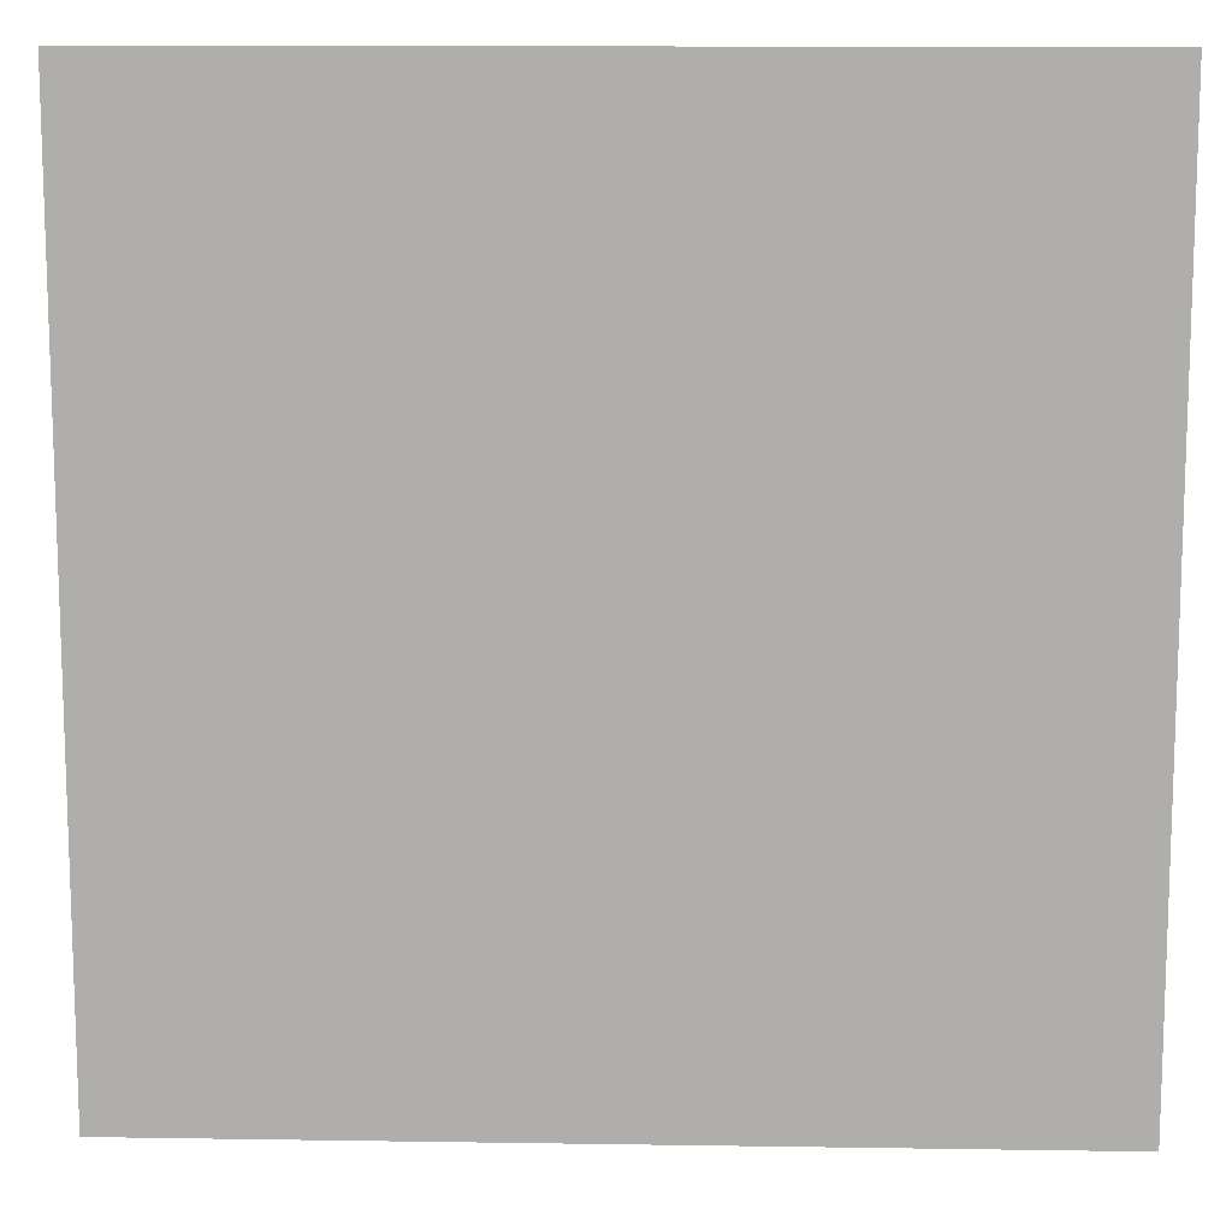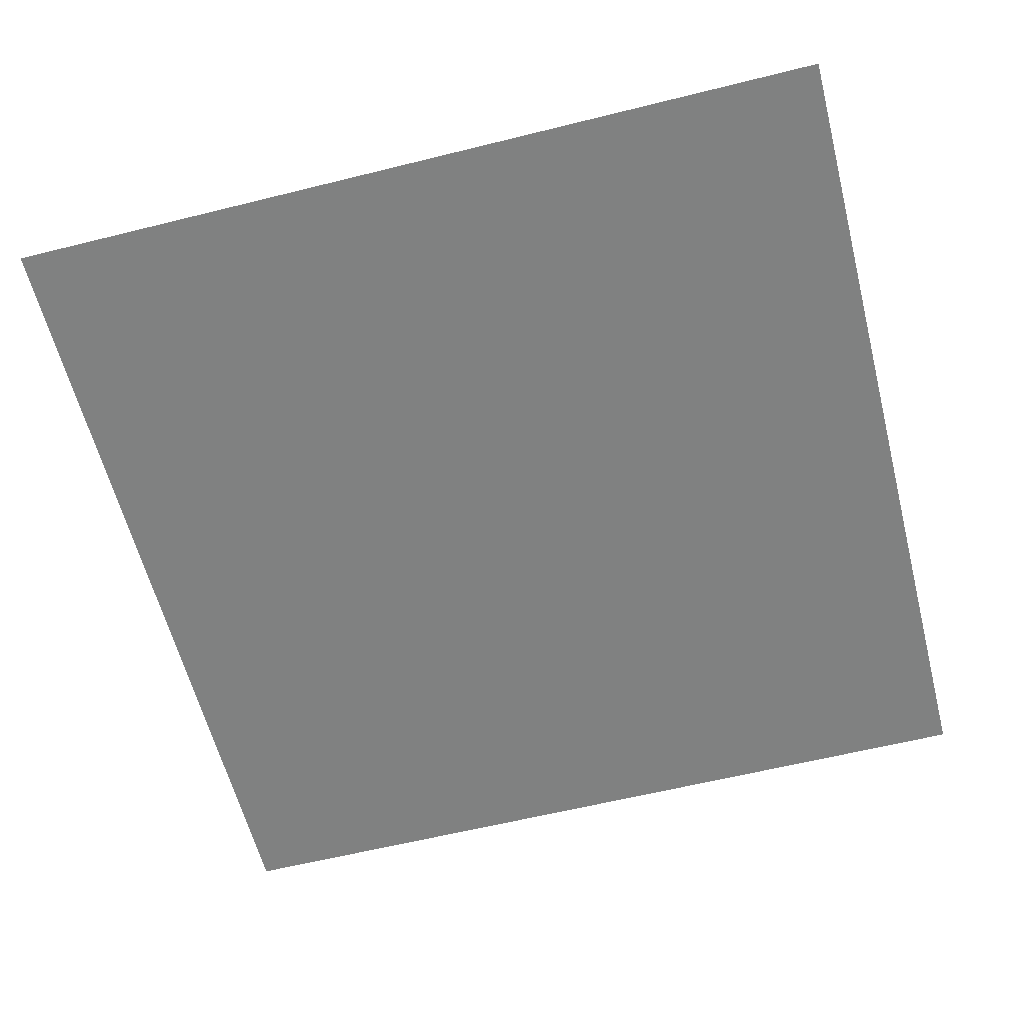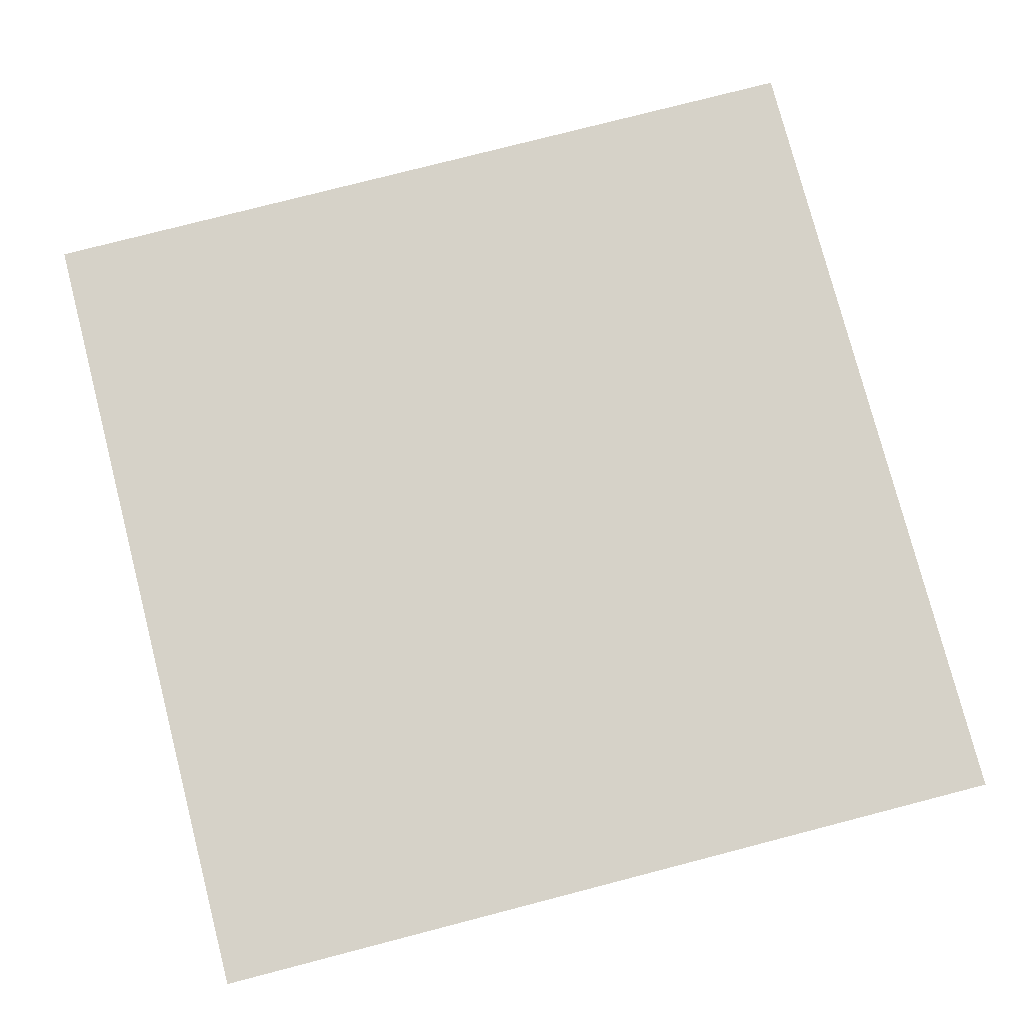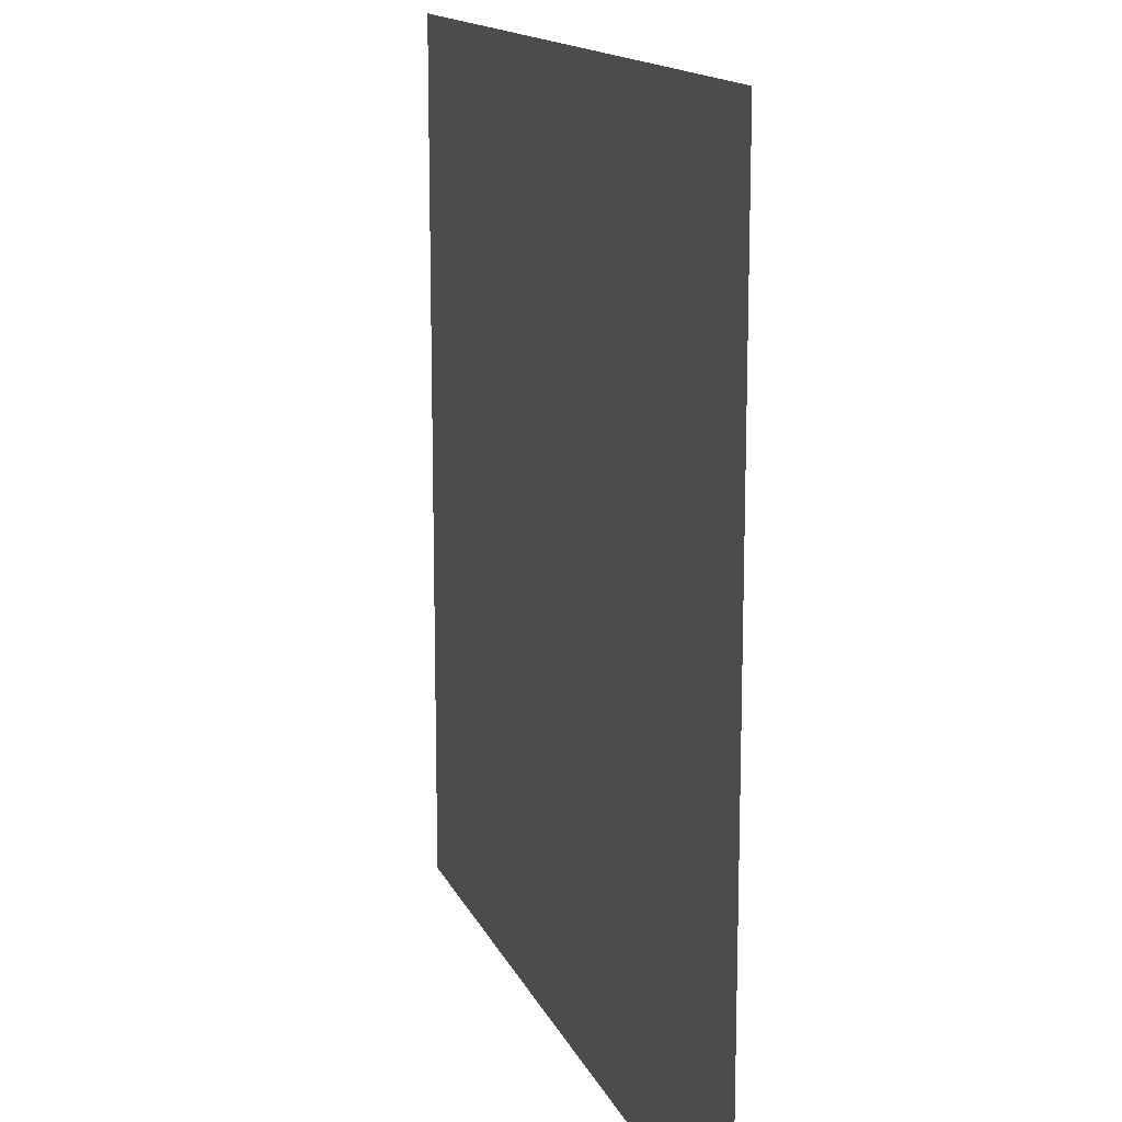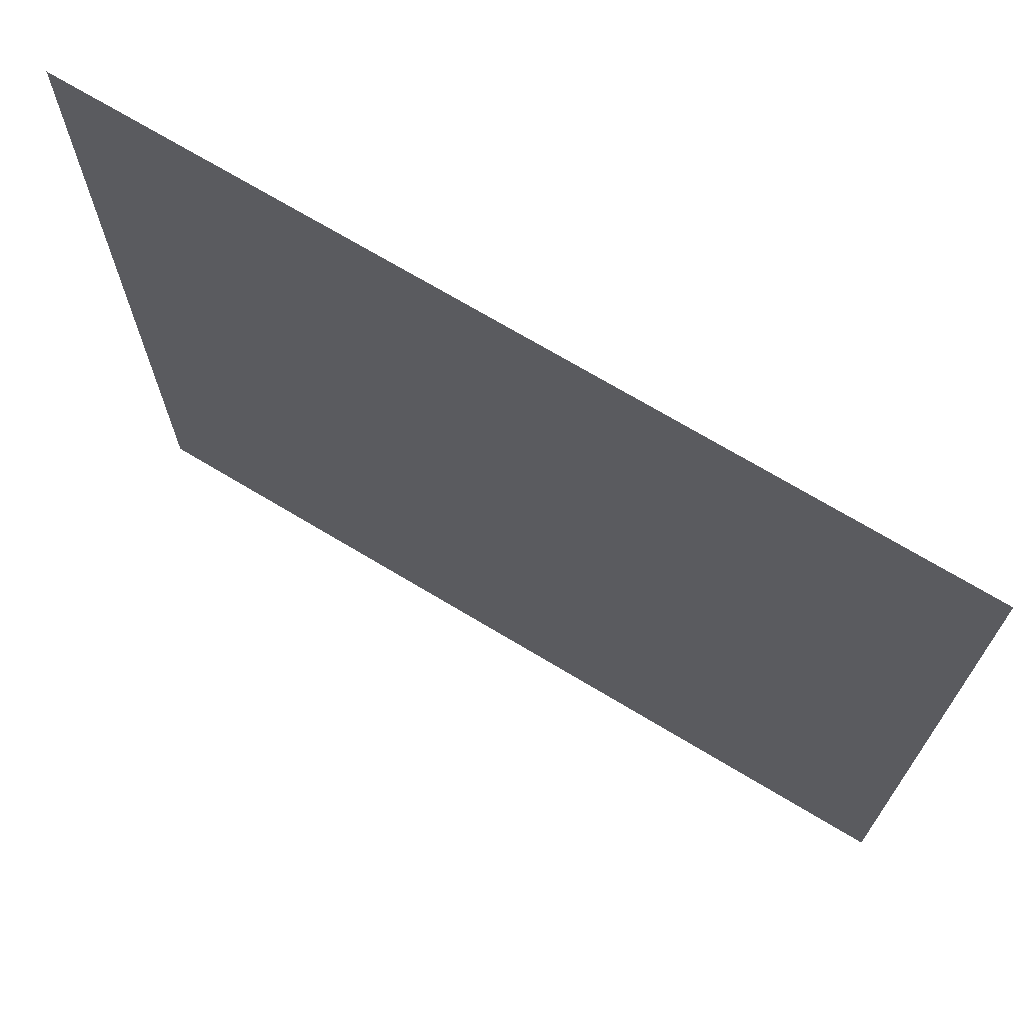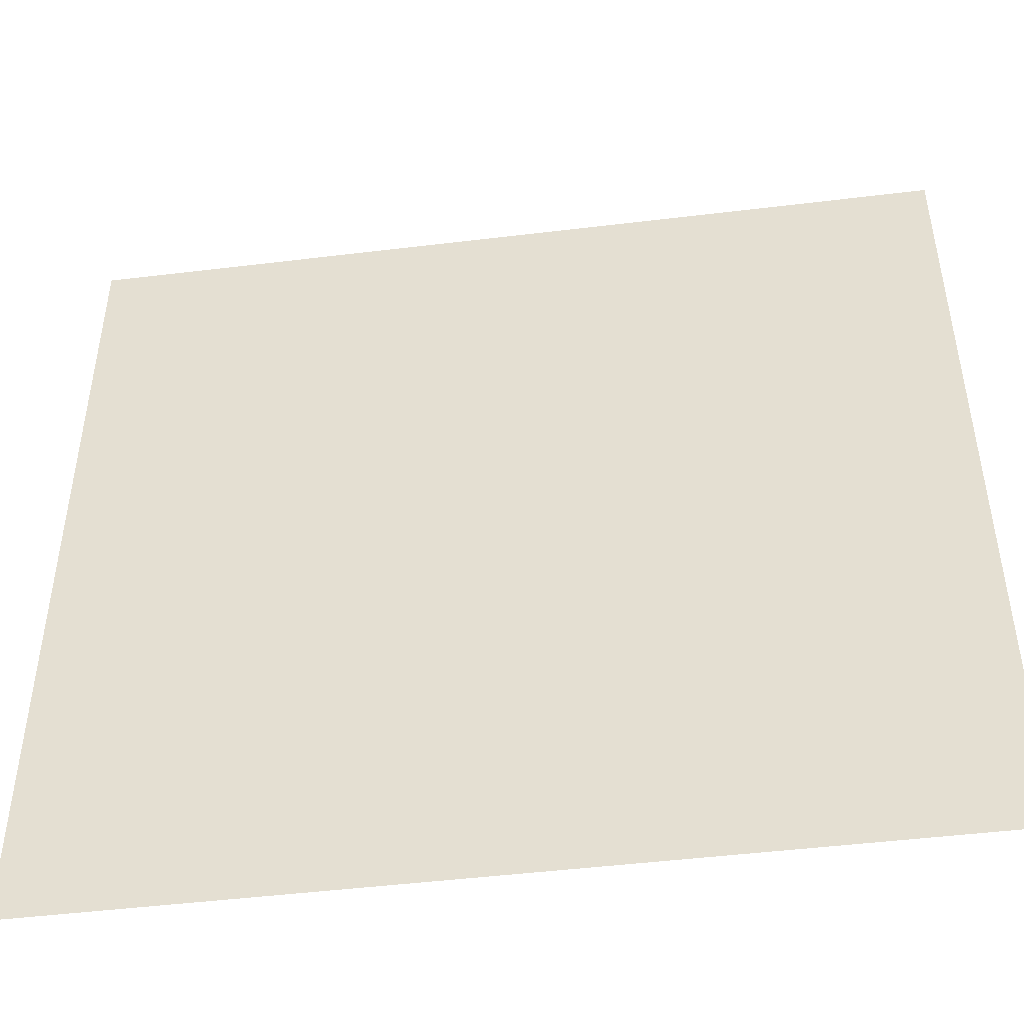
<metadata>
{"format":"obj","ext":"obj","renderer":"f3d","projection":"perspective","resolution":1024,"background":"white","views":[{"elev":11.9,"azim":2.1,"up":"+Z"},{"elev":-60.3,"azim":14.3,"up":"+Y"},{"elev":77.7,"azim":-14.5,"up":"+Y"},{"elev":14.4,"azim":72.9,"up":"+Z"},{"elev":71.1,"azim":-149.0,"up":"+Z"},{"elev":-47.7,"azim":-172.2,"up":"+Z"}]}
</metadata>
<code>
v -20  0  20
v -10  0  20
v   0  0  20
v  10  0  20
v  20  0  20
v -20  0  10
v -10  0  10
v   0  0  10
v  10  0  10
v  20  0  10
v -20  0  0
v -10  0  0
v   0  0  0
v  10  0  0
v  20  0  0
v -20  0 -10
v -10  0 -10
v   0  0 -10
v  10  0 -10
v  20  0 -10
v -20  0 -20
v -10  0 -20
v   0  0 -20
v  10  0 -20
v  20  0 -20
f 1 2 7
f 7 6 1
f 2 3 8
f 8 7 2
f 3 4 9
f 9 8 3
f 4 5 10
f 10 9 4
f 6 7 12
f 12 11 6
f 7 8 13
f 13 12 7
f 8 9 14
f 14 13 8
f 9 10 15
f 15 14 9
f 11 12 17
f 17 16 11
f 12 13 18
f 18 17 12
f 13 14 19
f 19 18 13
f 14 15 20
f 20 19 14
f 16 17 22
f 22 21 16
f 17 18 23
f 23 22 17
f 18 19 24
f 24 23 18
f 19 20 25
f 25 24 19

</code>
